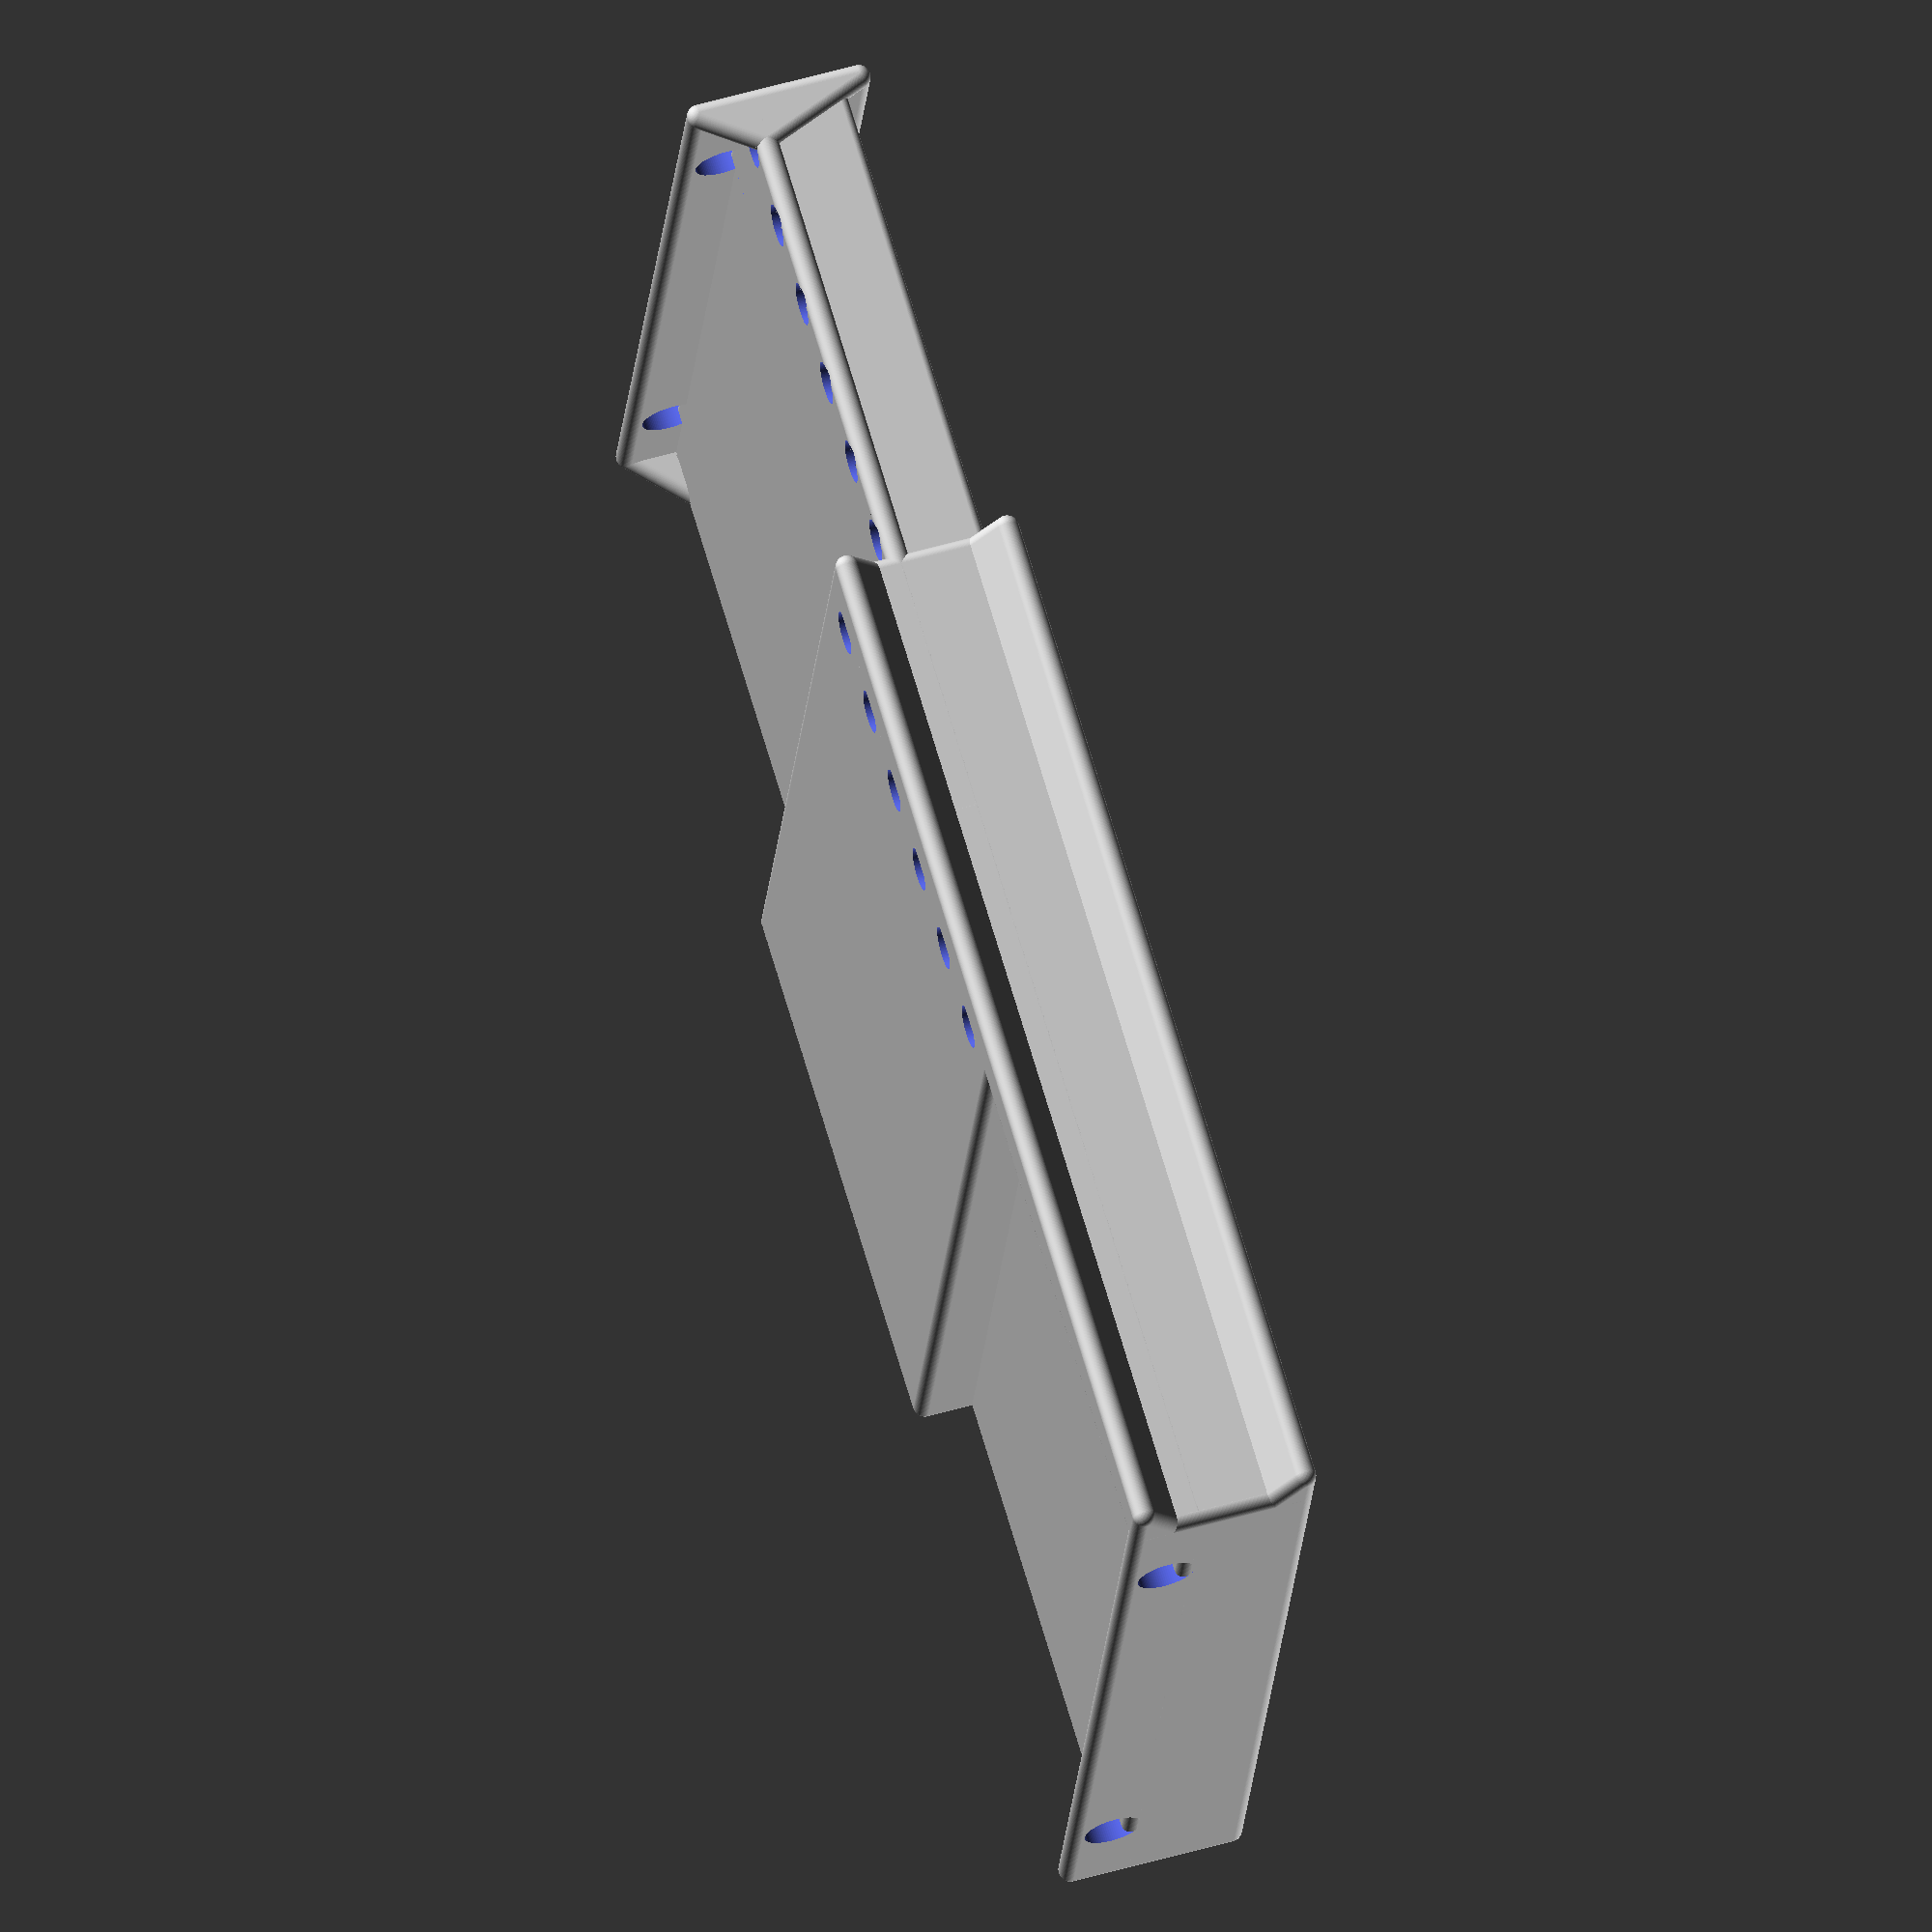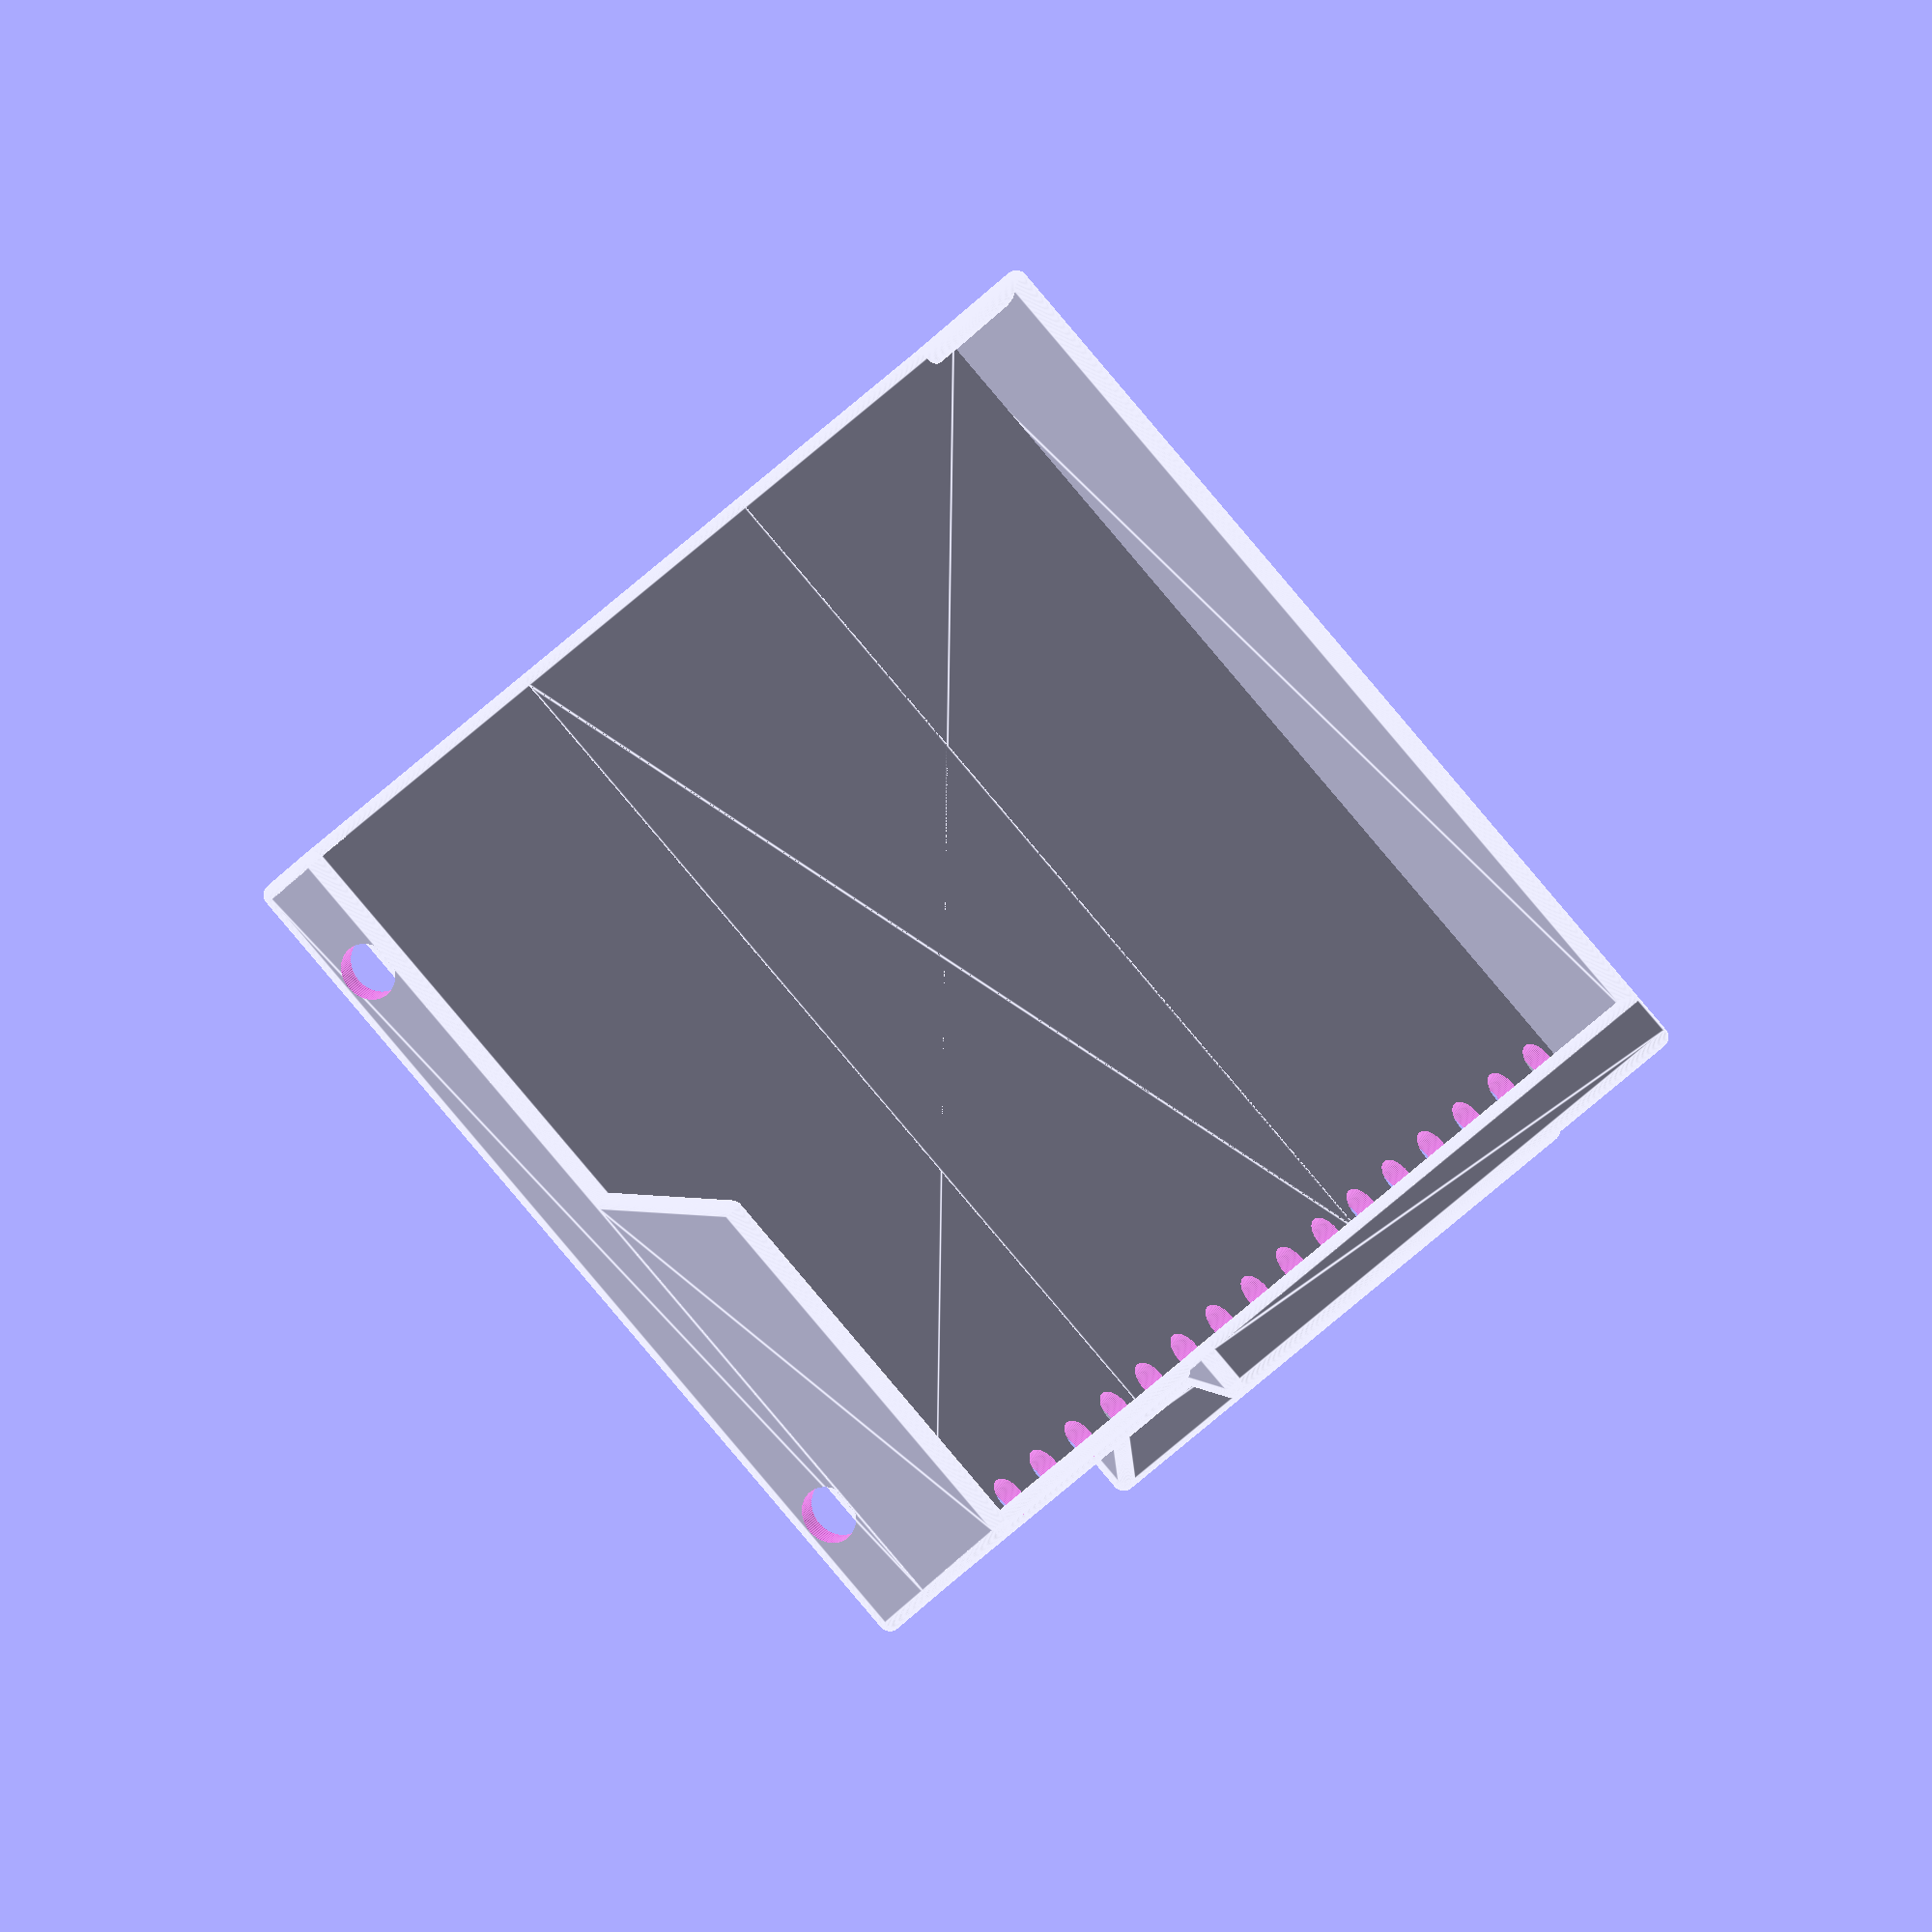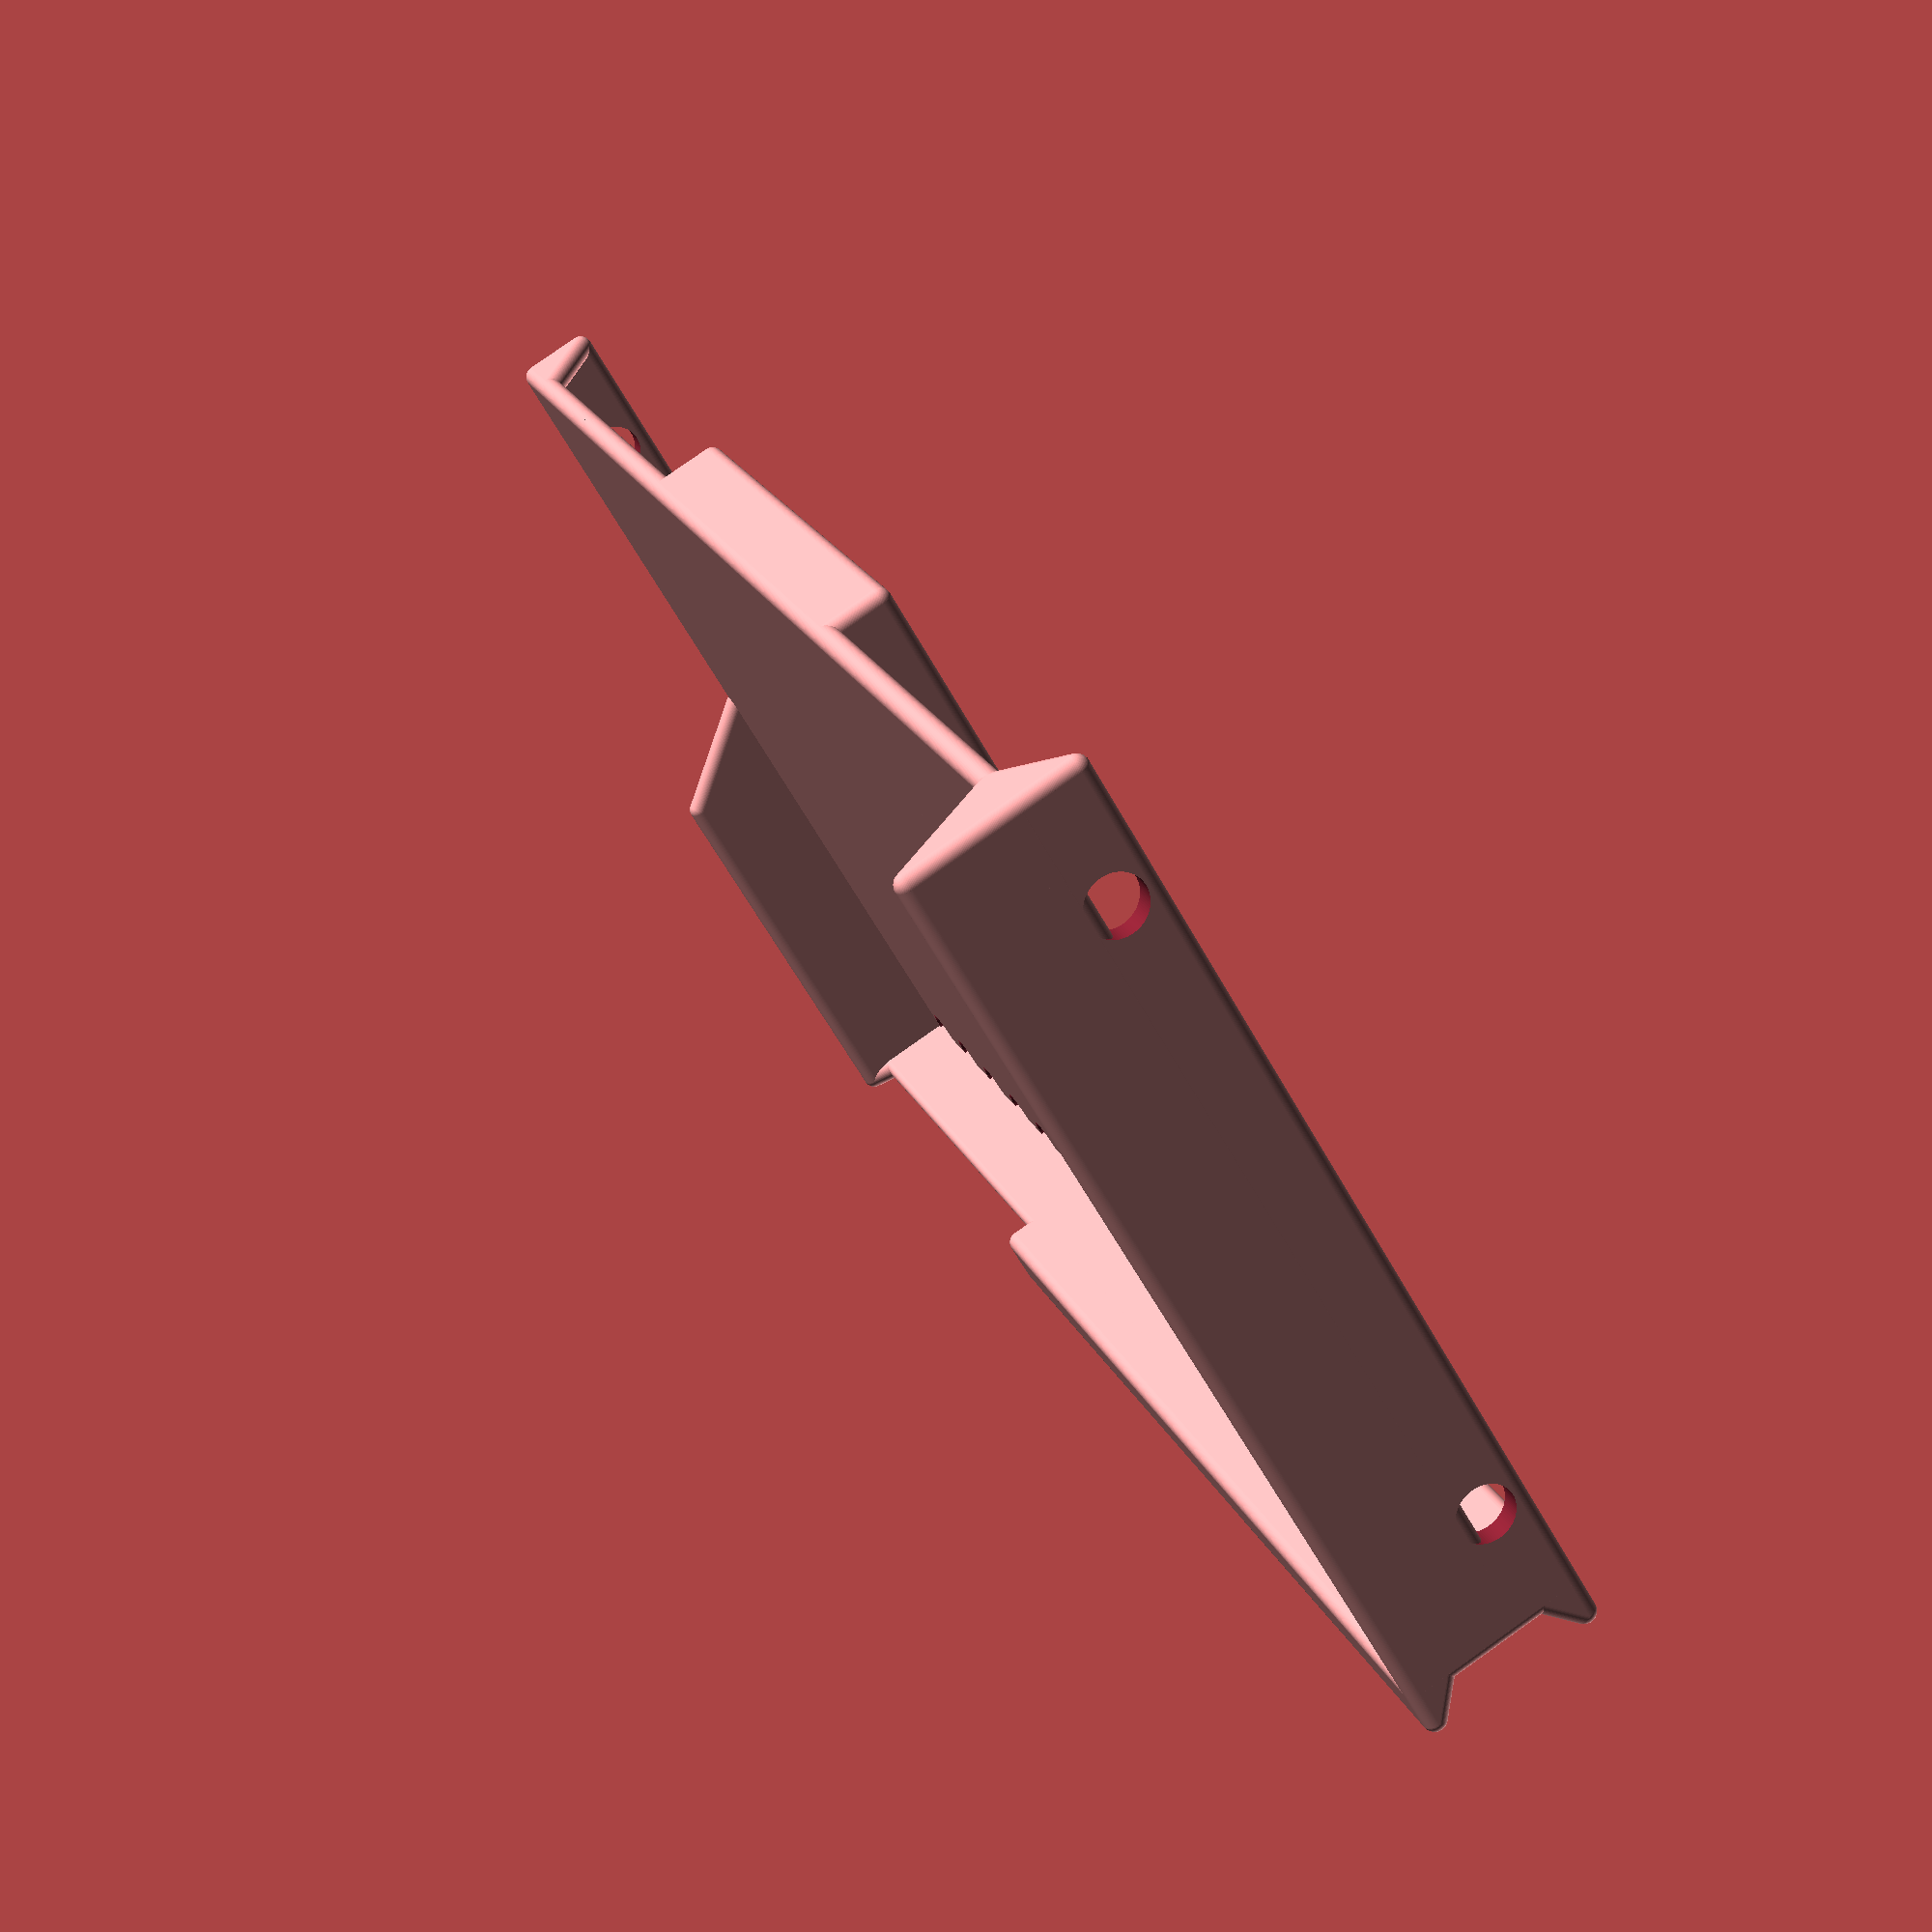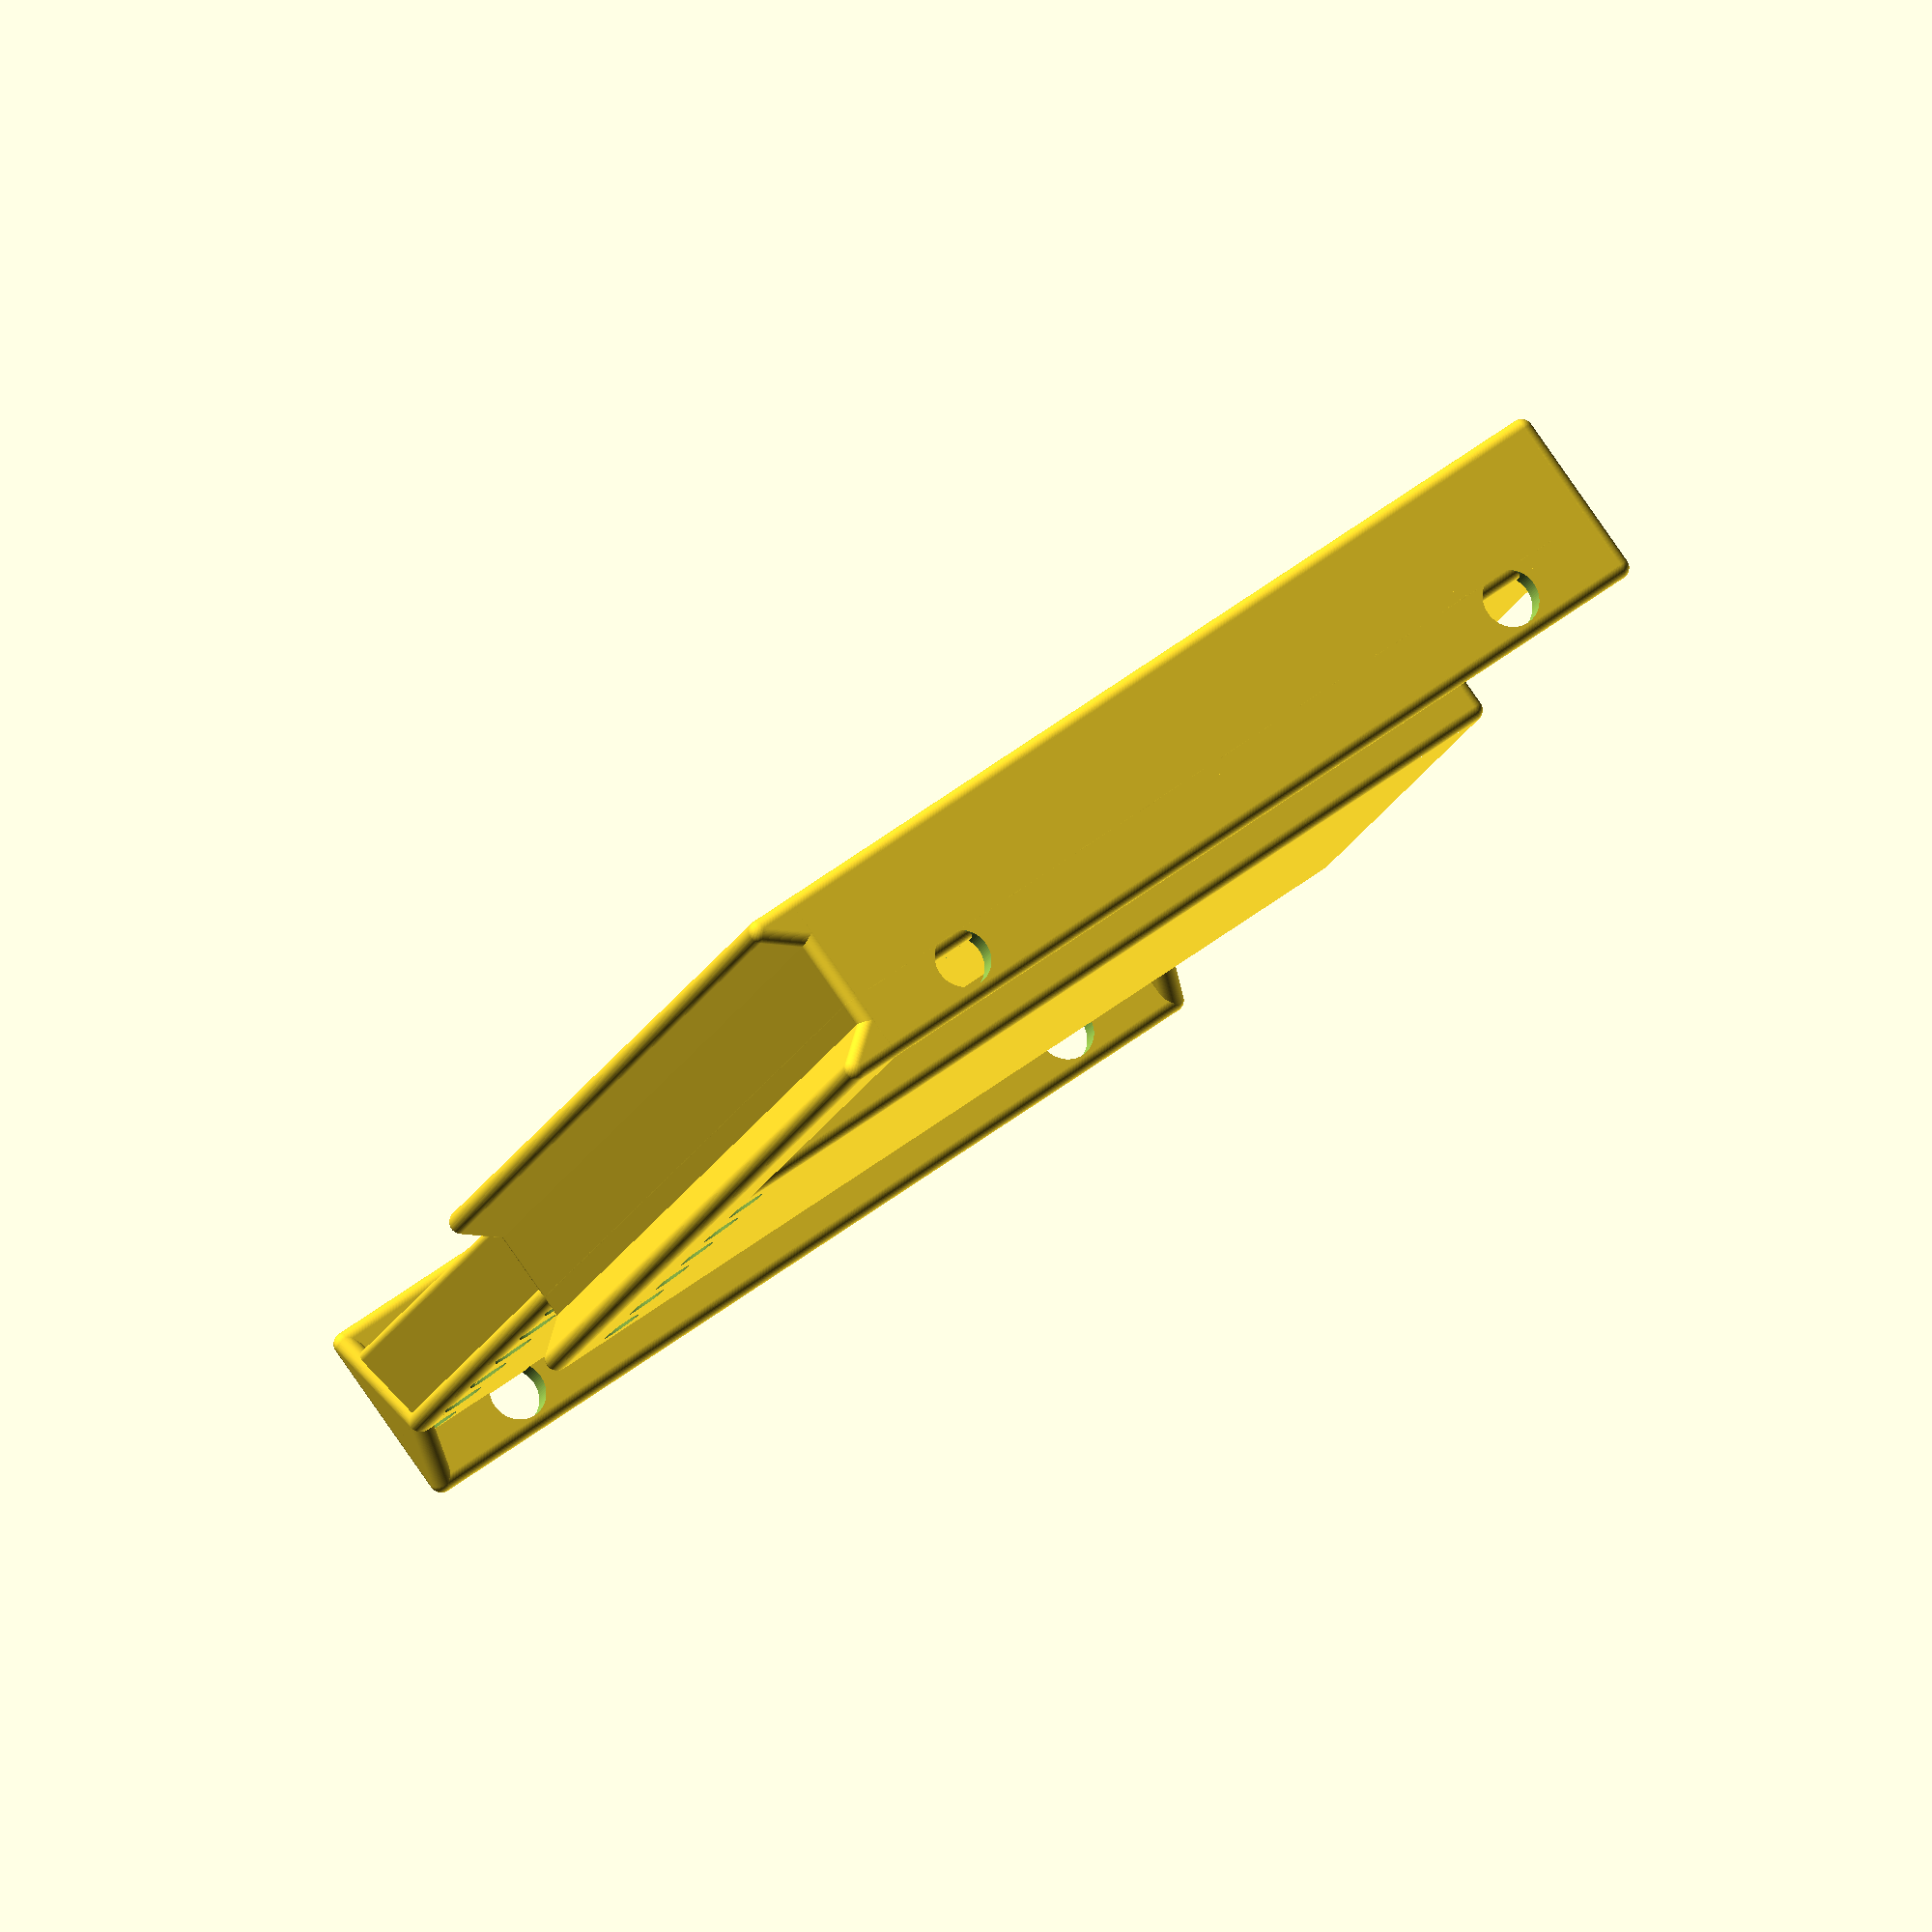
<openscad>

//
// src/pad.scad
//
// a simpler, simple pad
//

// unit is mm

$fn = 90;

o2 = 0.2;
inch = 25.4;
ball_radius = 1;
small_ball_radius = 0.7;
clip_width = 37;
clip_depth = 3;
clip_length = 60;
elastic_width = 3.5 + 0.1;
elastic_height = 2.4 + 0.1;
//rail_height = elastic_height + 4 * o2;
para_diameter = 4.9;
para_trench = 20;
groove_depth = elastic_height + 4 * o2;

br = ball_radius;
sbr = small_ball_radius;
bd = ball_radius * 2;
cw = clip_width;
cd = clip_depth;
cl = clip_length;


width = 3 * inch + bd + o2;
length = 5 * inch + bd + o2;
height = 9;

w2 = 0.5 * width;
l2 = 0.5 * length;

module ball() { sphere(r=br); }
module sball() { sphere(r=sbr); }


// plate

module elastic_holes() {
  //  ew = elastic_width + 7.2 * o2;
  //  eh = elastic_height + br;
  //  rh = rail_height;
  //  l = length - cw;
  ew = elastic_width;
  translate([ -l2, w2 - 0.5 * ew, 0 ])
    for (i = [ 1 : 2.0 : 35 ]) {
      translate([ i * ew, 2.1 * o2, 0 ])
        cylinder(d=ew, h=1.1 * (height + d), center=true);
    }
}

difference() {
  hull() {
    translate([ - l2, - w2, 0 ]) ball();
    translate([ - l2, + w2, 0 ]) ball();
    translate([ + l2, - w2, 0 ]) ball();
    translate([ + l2, + w2, 0 ]) ball();
  }
  elastic_holes();
}

// left side

hull() {
  translate([ - l2, - w2, 0 ]) ball();
  translate([ - l2, + w2, 0 ]) ball();
  translate([ - l2, - w2, height ]) ball();
  translate([ - l2, + w2, height ]) ball();
}

// top side

hull() {
  translate([ - l2, + w2, 0 ]) ball();
  translate([ + l2 - pt, + w2, 0 ]) ball();
  translate([ - l2, + w2, height ]) ball();
  translate([ + l2 - pt, + w2, height ]) ball();
}

// top under clip

hull() {
  translate([ + l2 - pt, + w2 - br + sbr, 0 ]) sball();
  translate([ + l2 - pt, + w2 - br + sbr, 0.77 * height ]) sball();
  translate([ + l2, + w2 - br + sbr, 0 ]) sball();
  translate([ + l2, + w2 - br + sbr, 0.77 * height ]) sball();
}

// right side

hull() {
  translate([ + l2, - w2 + 1 * cw, 0 ]) ball();
  translate([ + l2, + w2, 0 ]) ball();
  translate([ + l2, - w2 + 1.2 * cw, height ]) ball();
  translate([ + l2, + w2, height ]) ball();
}

// bottom big part

d = cd - br + 2.5 + 0.3;
pt = clip_width + para_diameter + 3 * o2;

difference() {
  hull() {
    translate([ - l2 + pt, - w2, 0 ]) ball();
    translate([ - l2 + pt, + w2, 0 ]) ball();
    translate([ + l2 - pt, - w2, 0 ]) ball();
    translate([ + l2 - pt, + w2, 0 ]) ball();
    translate([ - l2 + pt, - w2, -d ]) ball();
    translate([ - l2 + pt, + w2, -d ]) ball();
    translate([ + l2 - pt, - w2, -d ]) ball();
    translate([ + l2 - pt, + w2, -d ]) ball();
  }
  elastic_holes();
}

// bottom left sides

difference() {
  hull() {
    translate([ - l2, - w2, 0 ]) ball();
    translate([ - l2, + w2, 0 ]) ball();
    translate([ - l2, - w2, -d ]) ball();
    translate([ - l2, + w2, -d ]) ball();
  }
  translate([ -l2, + 0.75 * w2, - 0.45 * d ])
    rotate([ 0, 90, 0 ])
      cylinder(d=para_diameter, h = 7 * br, center=true);
  translate([ -l2, - 0.75 * w2, - 0.45 * d ])
    rotate([ 0, 90, 0 ])
      cylinder(d=para_diameter, h = 7 * br, center=true);
}
hull() {
  translate([ - l2, + w2, 0 ]) ball();
  translate([ - l2, + w2, -d ]) ball();
  translate([ 0, + w2, 0 ]) ball();
  translate([ 0, + w2, -d ]) ball();
}

// bottom right side

difference() {
  hull() {
    translate([ + l2, - w2, 0 ]) ball();
    translate([ + l2, + w2, 0 ]) ball();
    translate([ + l2, - w2, -d ]) ball();
    translate([ + l2, + w2, -d ]) ball();
  }
  translate([ + l2, + 0.75 * w2, - 0.45 * d ])
    rotate([ 0, 90, 0 ])
      cylinder(d=para_diameter, h = 7 * br, center=true);
  translate([ + l2, - 0.75 * w2, - 0.45 * d ])
    rotate([ 0, 90, 0 ])
      cylinder(d=para_diameter, h = 7 * br, center=true);
}

hull() {
  translate([ + l2, - w2, 0 ]) ball();
  translate([ + l2, - w2, -d ]) ball();
  translate([ + l2 - para_diameter, - w2, 0 ]) ball();
}
hull() {
  translate([ + l2, + w2, 0 ]) ball();
  translate([ + l2, + w2, -d ]) ball();
  translate([ + l2 - 0.7 * para_diameter, + w2, 0 ]) ball();
  translate([ + l2, + w2, height ]) ball();
}

hull() {
  translate([ - l2, - w2, 0 ]) ball();
  translate([ - l2, - w2, -d ]) ball();
  translate([ - l2 + para_diameter, - w2, 0 ]) ball();
  translate([ - l2, - w2, height ]) ball();
}

// groove

gd = groove_depth;
gz = 0.75 * gd;

hull() {
  translate([ - l2, + w2, -d ]) ball();
  translate([ + l2 - pt, + w2, -d ]) ball();
  translate([ - l2, + w2 + gd, -d ]) ball();
  translate([ + l2 - pt, + w2 + gd, -d ]) ball();
  translate([ - l2, + w2, - d + gz ]) ball();
  translate([ + l2 - pt, + w2, - d + gz ]) ball();
}
hull() {
  translate([ - l2, + w2, height ]) ball();
  translate([ + l2 - pt, + w2, height ]) ball();
  translate([ - l2, + w2 + gd, height ]) ball();
  translate([ + l2 - pt, + w2 + gd, height ]) ball();
  translate([ - l2, + w2, height - gz ]) ball();
  translate([ + l2 - pt, + w2, height - gz ]) ball();
}


</openscad>
<views>
elev=125.2 azim=165.2 roll=287.0 proj=o view=wireframe
elev=226.7 azim=302.0 roll=220.3 proj=o view=edges
elev=278.9 azim=124.6 roll=54.8 proj=p view=wireframe
elev=94.8 azim=249.7 roll=34.9 proj=o view=wireframe
</views>
